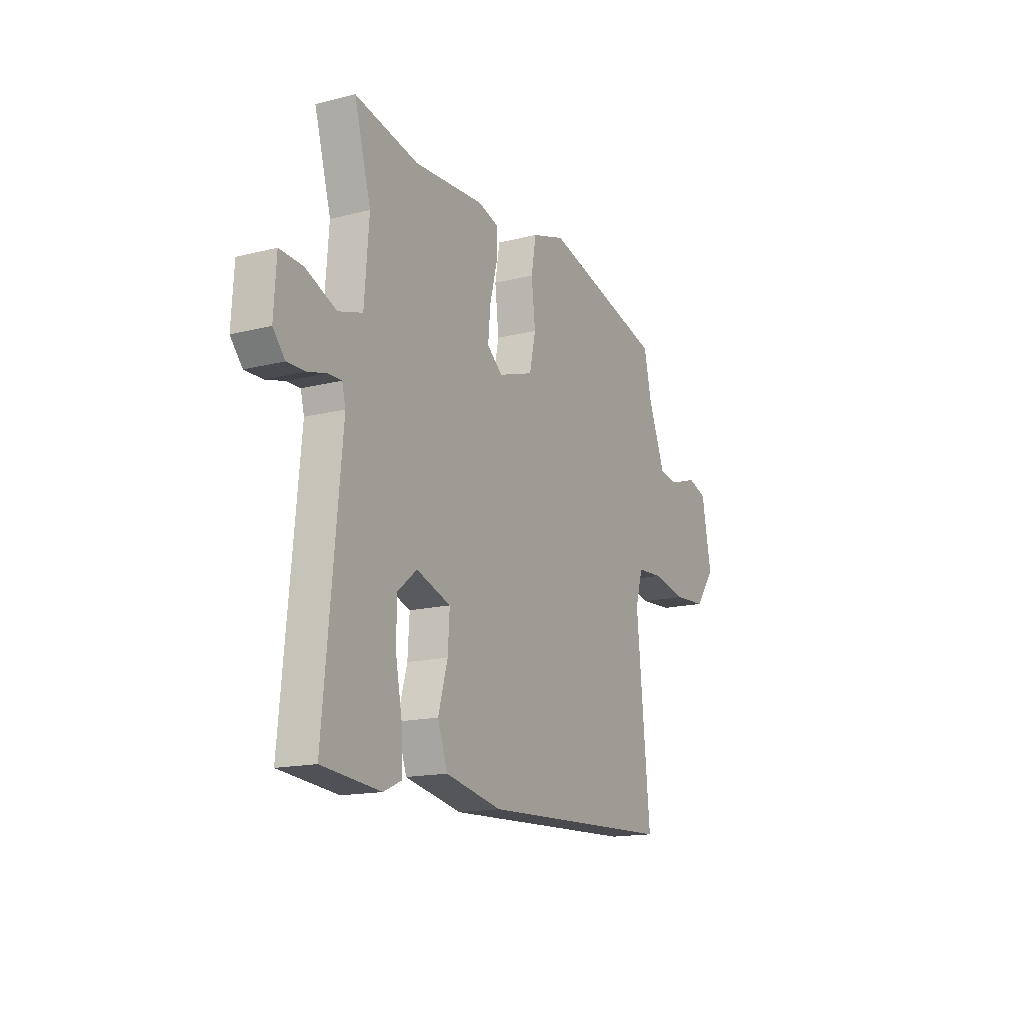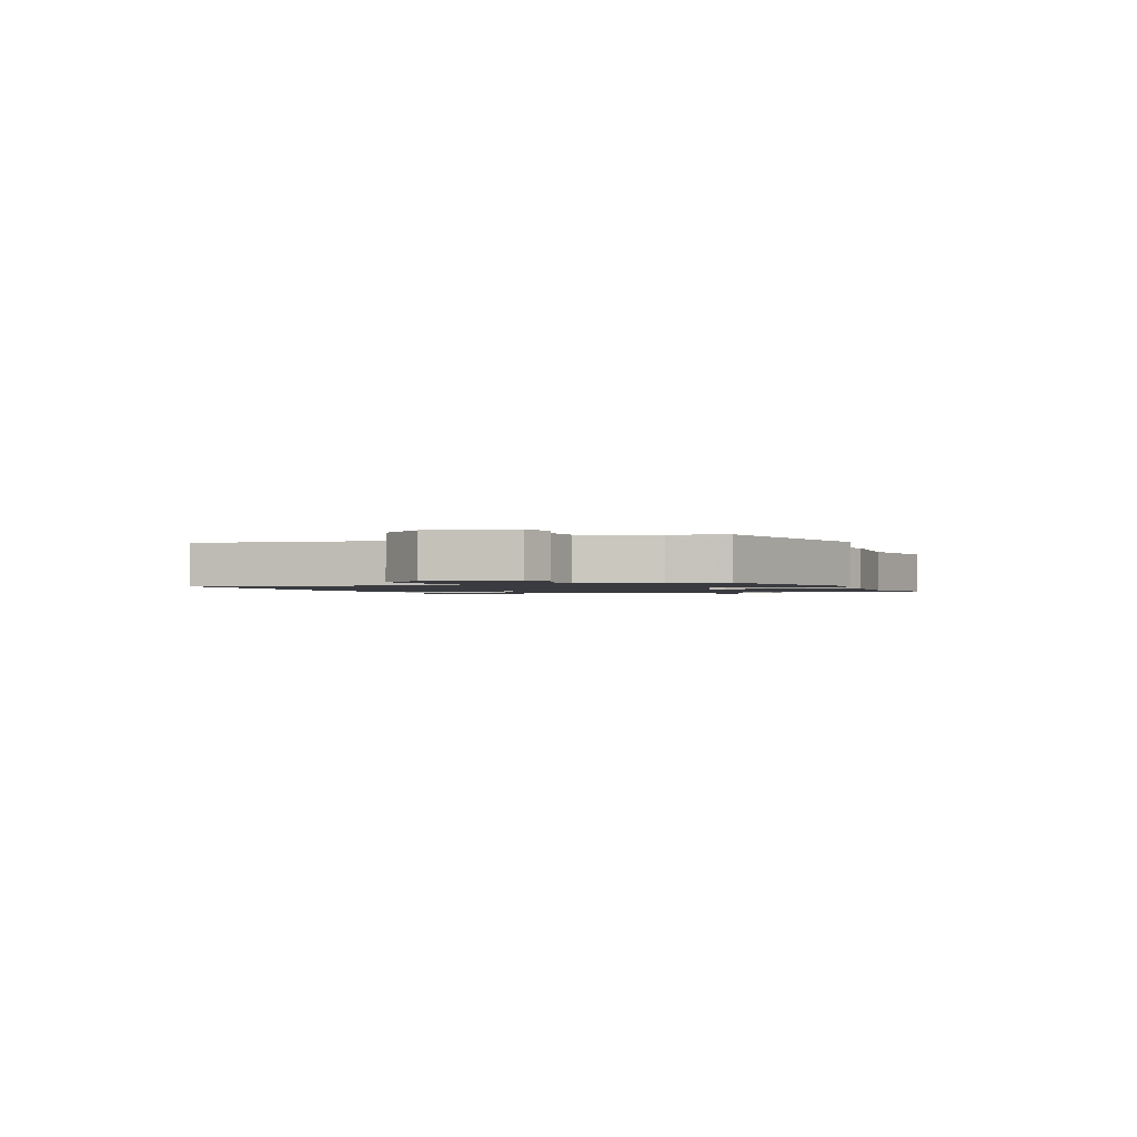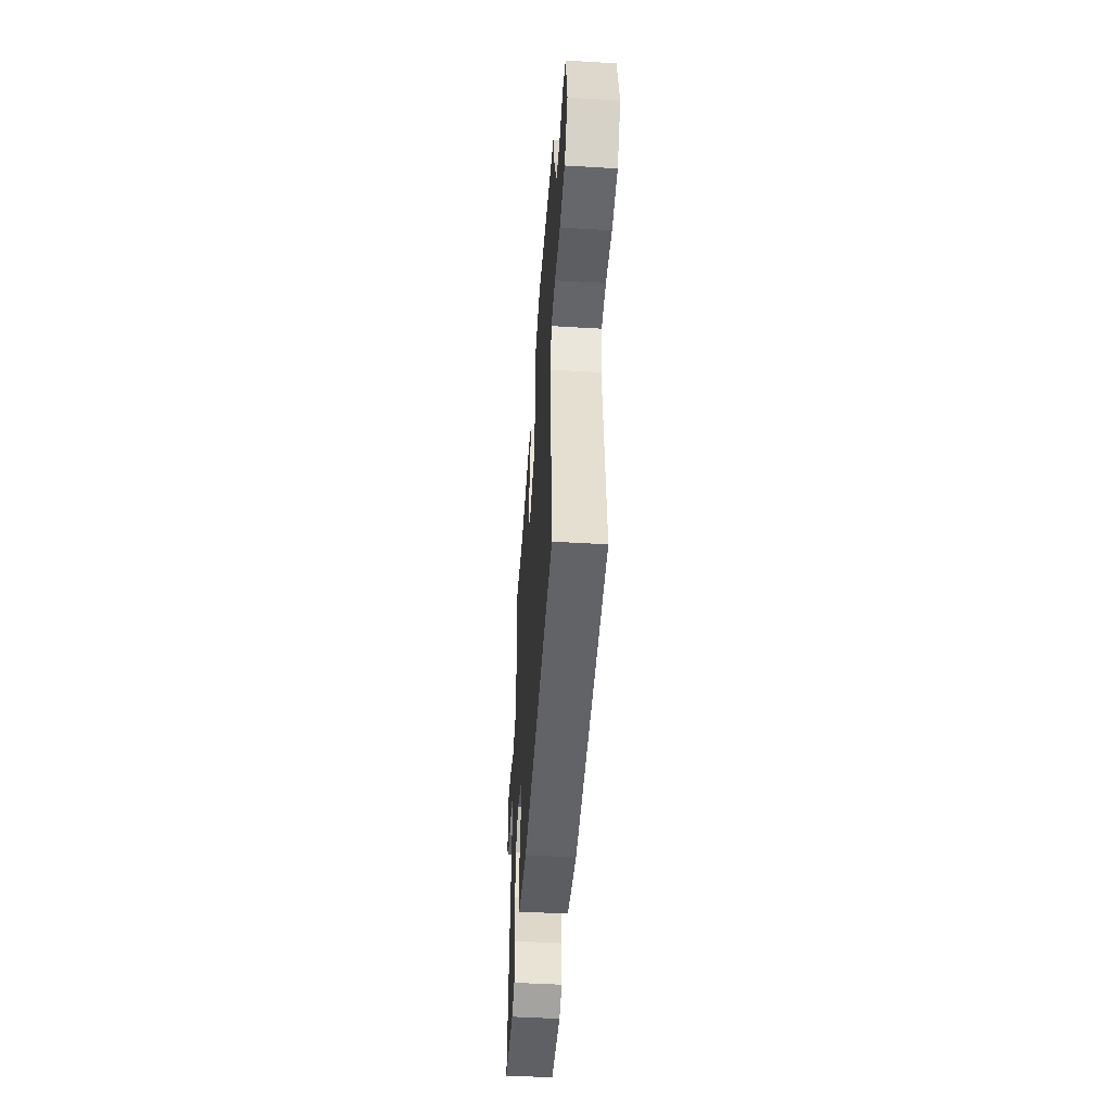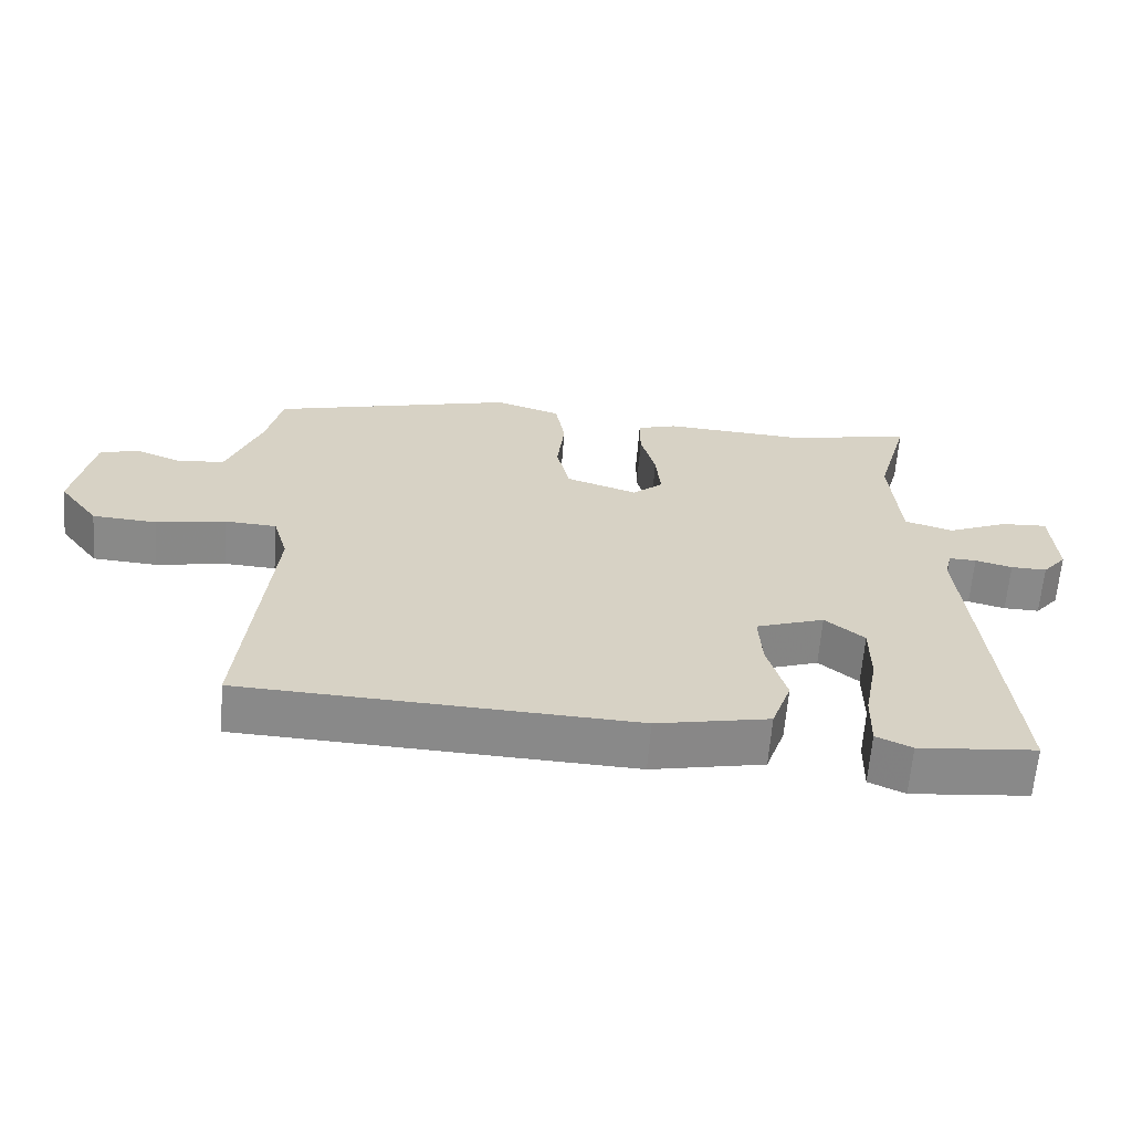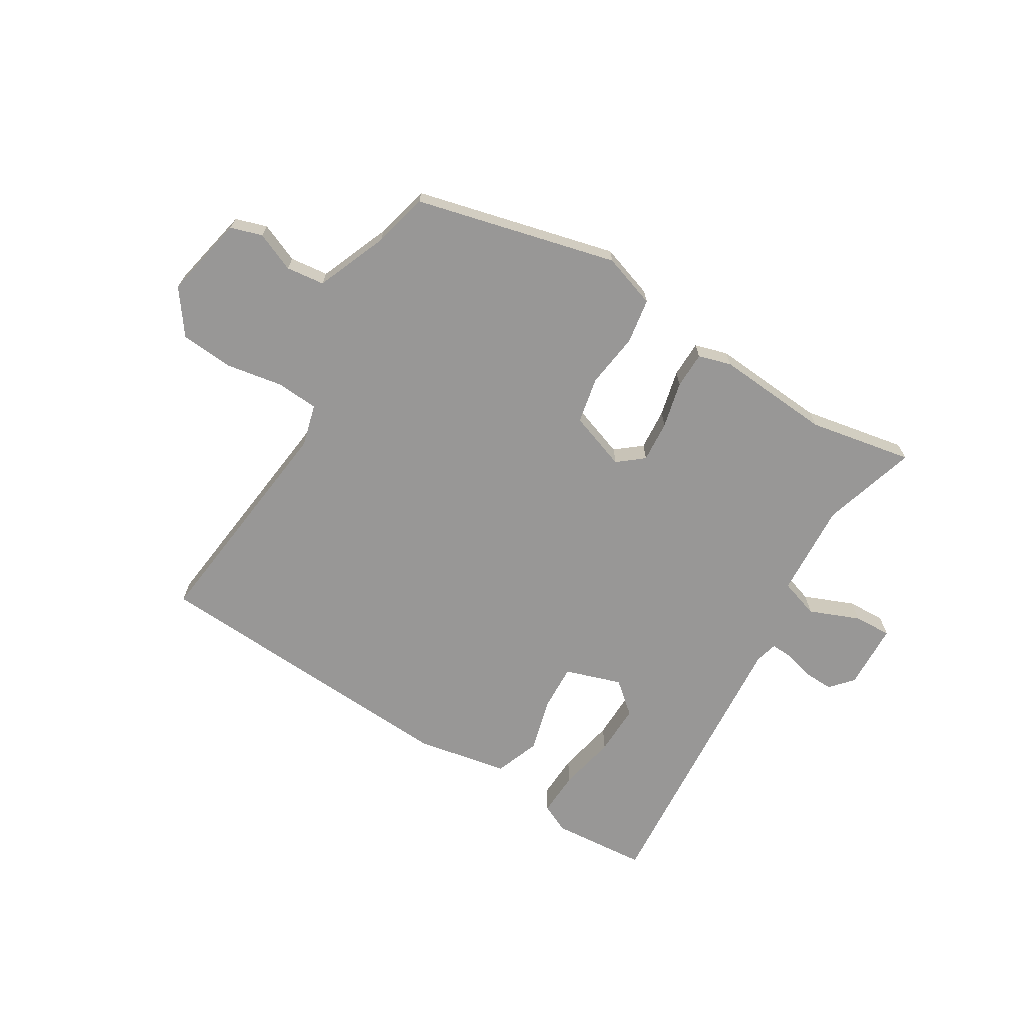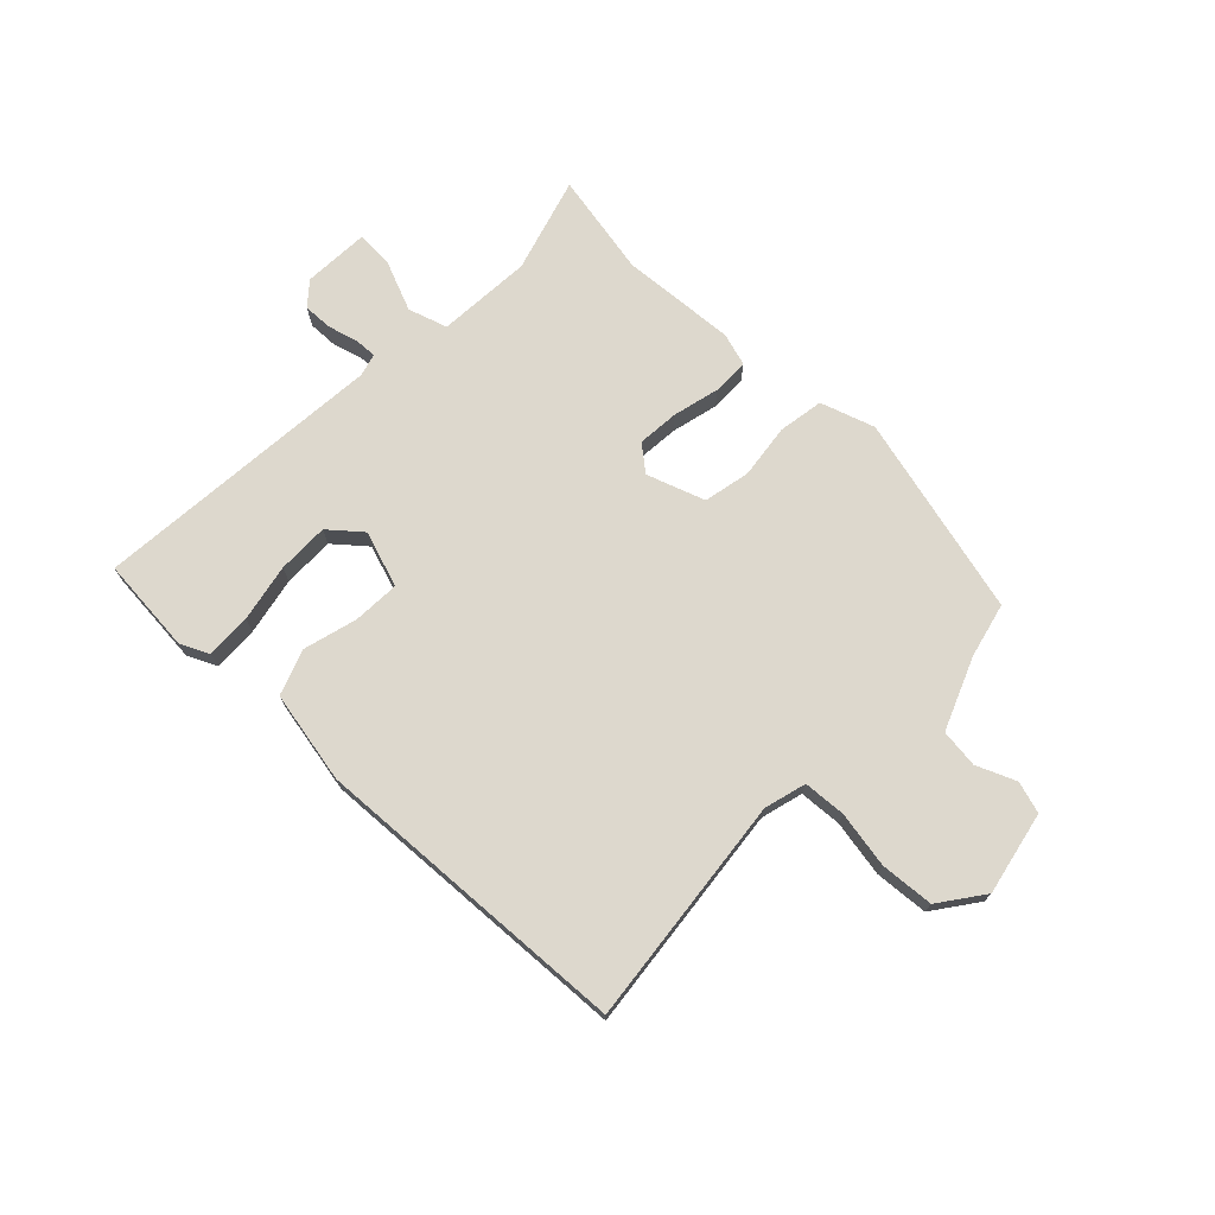
<metadata>
{"format":"obj","ext":"obj","renderer":"f3d","projection":"perspective","resolution":1024,"background":"white","views":[{"elev":-15.6,"azim":118.0,"up":"+Z"},{"elev":-1.4,"azim":-69.5,"up":"+Y"},{"elev":-48.4,"azim":-93.8,"up":"+Z"},{"elev":-63.2,"azim":-4.5,"up":"+Z"},{"elev":-68.3,"azim":-32.2,"up":"+Y"},{"elev":72.3,"azim":-136.7,"up":"+Y"}]}
</metadata>
<code>
v 0.335 0.07 0.466
v 0.516 0.07 0.503
v 0.469 0.07 0.336
v 0.482 0.07 0.17
v 0.551 0.07 0.149
v 0.638 0.07 0.186
v 0.704 0.07 0.19
v 0.711 0.07 0.074
v 0.677 0.07 0.034
v 0.626 0.07 0.035
v 0.573 0.07 0.049
v 0.534 0.07 0.05
v 0.524 0.07 0.01
v 0.573 0.07 -0.501
v 0.406 0.07 -0.517
v 0.355 0.07 -0.494
v 0.357 0.07 -0.415
v 0.376 0.07 -0.314
v 0.376 0.07 -0.224
v 0.32 0.07 -0.178
v 0.222 0.07 -0.212
v 0.227 0.07 -0.293
v 0.254 0.07 -0.388
v 0.226 0.07 -0.467
v 0.065 0.07 -0.5
v -0.493 0.07 -0.477
v -0.454 0.07 -0.075
v -0.475 0.07 -0.002
v -0.549 0.07 0.002
v -0.648 0.07 -0.017
v -0.741 0.07 -0.011
v -0.798 0.07 0.065
v -0.77 0.07 0.211
v -0.715 0.07 0.229
v -0.646 0.07 0.201
v -0.579 0.07 0.21
v -0.53 0.07 0.336
v -0.508 0.07 0.432
v -0.158 0.07 0.525
v -0.063 0.07 0.495
v -0.049 0.07 0.416
v -0.06 0.07 0.32
v -0.042 0.07 0.239
v 0.06 0.07 0.205
v 0.104 0.07 0.242
v 0.097 0.07 0.315
v 0.076 0.07 0.396
v 0.076 0.07 0.46
v 0.133 0.07 0.478
v 0.335 0 0.466
v 0.516 0 0.503
v 0.469 0 0.336
v 0.482 0 0.17
v 0.551 0 0.149
v 0.638 0 0.186
v 0.704 0 0.19
v 0.711 0 0.074
v 0.677 0 0.034
v 0.626 0 0.035
v 0.573 0 0.049
v 0.534 0 0.05
v 0.524 0 0.01
v 0.573 0 -0.501
v 0.406 0 -0.517
v 0.355 0 -0.494
v 0.357 0 -0.415
v 0.376 0 -0.314
v 0.376 0 -0.224
v 0.32 0 -0.178
v 0.222 0 -0.212
v 0.227 0 -0.293
v 0.254 0 -0.388
v 0.226 0 -0.467
v 0.065 0 -0.5
v -0.493 0 -0.477
v -0.454 0 -0.075
v -0.475 0 -0.002
v -0.549 0 0.002
v -0.648 0 -0.017
v -0.741 0 -0.011
v -0.798 0 0.065
v -0.77 0 0.211
v -0.715 0 0.229
v -0.646 0 0.201
v -0.579 0 0.21
v -0.53 0 0.336
v -0.508 0 0.432
v -0.158 0 0.525
v -0.063 0 0.495
v -0.049 0 0.416
v -0.06 0 0.32
v -0.042 0 0.239
v 0.06 0 0.205
v 0.104 0 0.242
v 0.097 0 0.315
v 0.076 0 0.396
v 0.076 0 0.46
v 0.133 0 0.478
f 46 47 48 49
f 45 46 49 1
f 39 40 41 42
f 37 38 39 42
f 36 37 42 43
f 35 36 43 44
f 33 34 35
f 32 33 35
f 29 30 31 32
f 28 29 32 35
f 24 25 26 27
f 22 23 24 27
f 21 22 27 28
f 20 21 28 35
f 15 16 17 18
f 13 14 15 18
f 12 13 18 19
f 8 9 10 11
f 8 11 12
f 5 6 7 8
f 4 5 8 12
f 45 1 2 3
f 44 45 3 4
f 20 35 44 4
f 4 12 19 20
f 98 97 96 95
f 50 98 95 94
f 91 90 89 88
f 91 88 87 86
f 92 91 86 85
f 93 92 85 84
f 84 83 82
f 84 82 81
f 81 80 79 78
f 84 81 78 77
f 76 75 74 73
f 76 73 72 71
f 77 76 71 70
f 84 77 70 69
f 67 66 65 64
f 67 64 63 62
f 68 67 62 61
f 60 59 58 57
f 61 60 57
f 57 56 55 54
f 61 57 54 53
f 52 51 50 94
f 53 52 94 93
f 53 93 84 69
f 69 68 61 53
f 1 50 51 2
f 2 51 52 3
f 3 52 53 4
f 4 53 54 5
f 5 54 55 6
f 6 55 56 7
f 7 56 57 8
f 8 57 58 9
f 9 58 59 10
f 10 59 60 11
f 11 60 61 12
f 12 61 62 13
f 13 62 63 14
f 14 63 64 15
f 15 64 65 16
f 16 65 66 17
f 17 66 67 18
f 18 67 68 19
f 19 68 69 20
f 20 69 70 21
f 21 70 71 22
f 22 71 72 23
f 23 72 73 24
f 24 73 74 25
f 25 74 75 26
f 26 75 76 27
f 27 76 77 28
f 28 77 78 29
f 29 78 79 30
f 30 79 80 31
f 31 80 81 32
f 32 81 82 33
f 33 82 83 34
f 34 83 84 35
f 35 84 85 36
f 36 85 86 37
f 37 86 87 38
f 38 87 88 39
f 39 88 89 40
f 40 89 90 41
f 41 90 91 42
f 42 91 92 43
f 43 92 93 44
f 44 93 94 45
f 45 94 95 46
f 46 95 96 47
f 47 96 97 48
f 48 97 98 49
f 49 98 50 1

</code>
